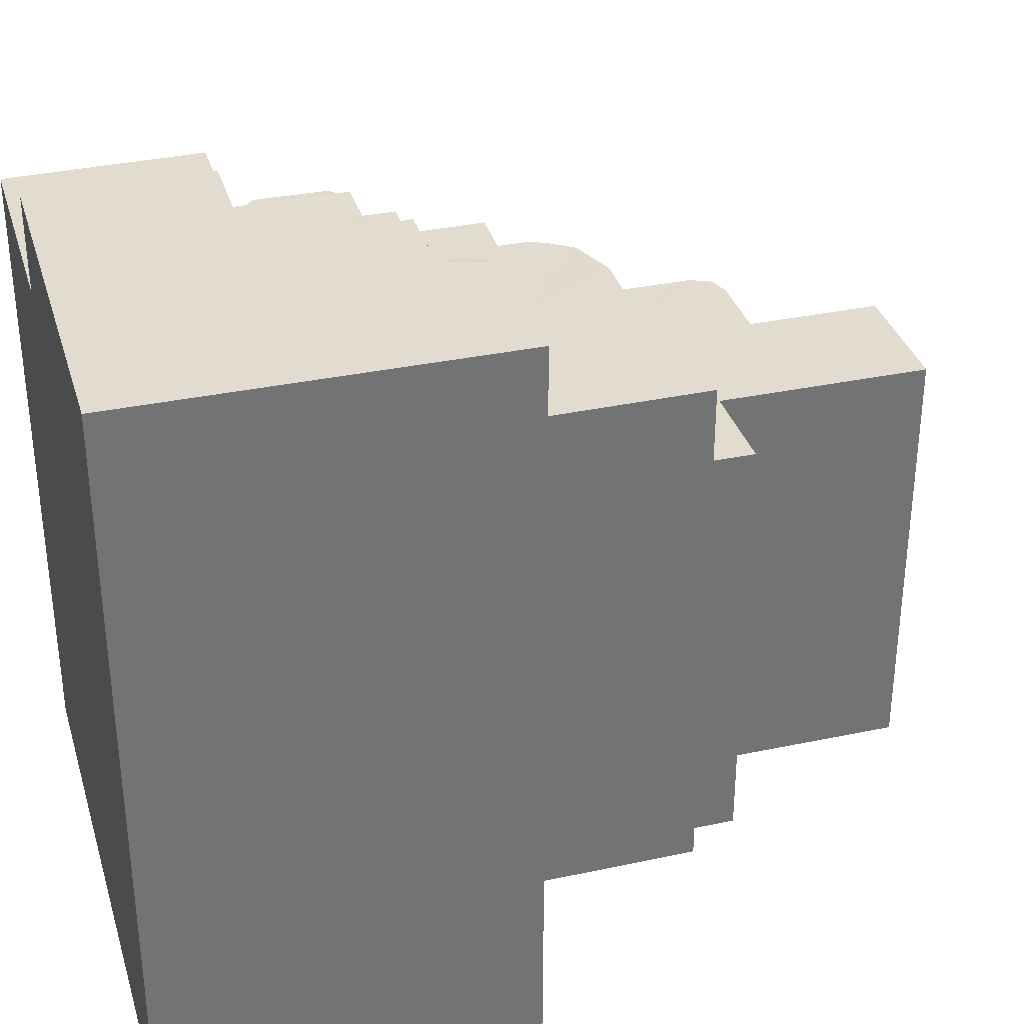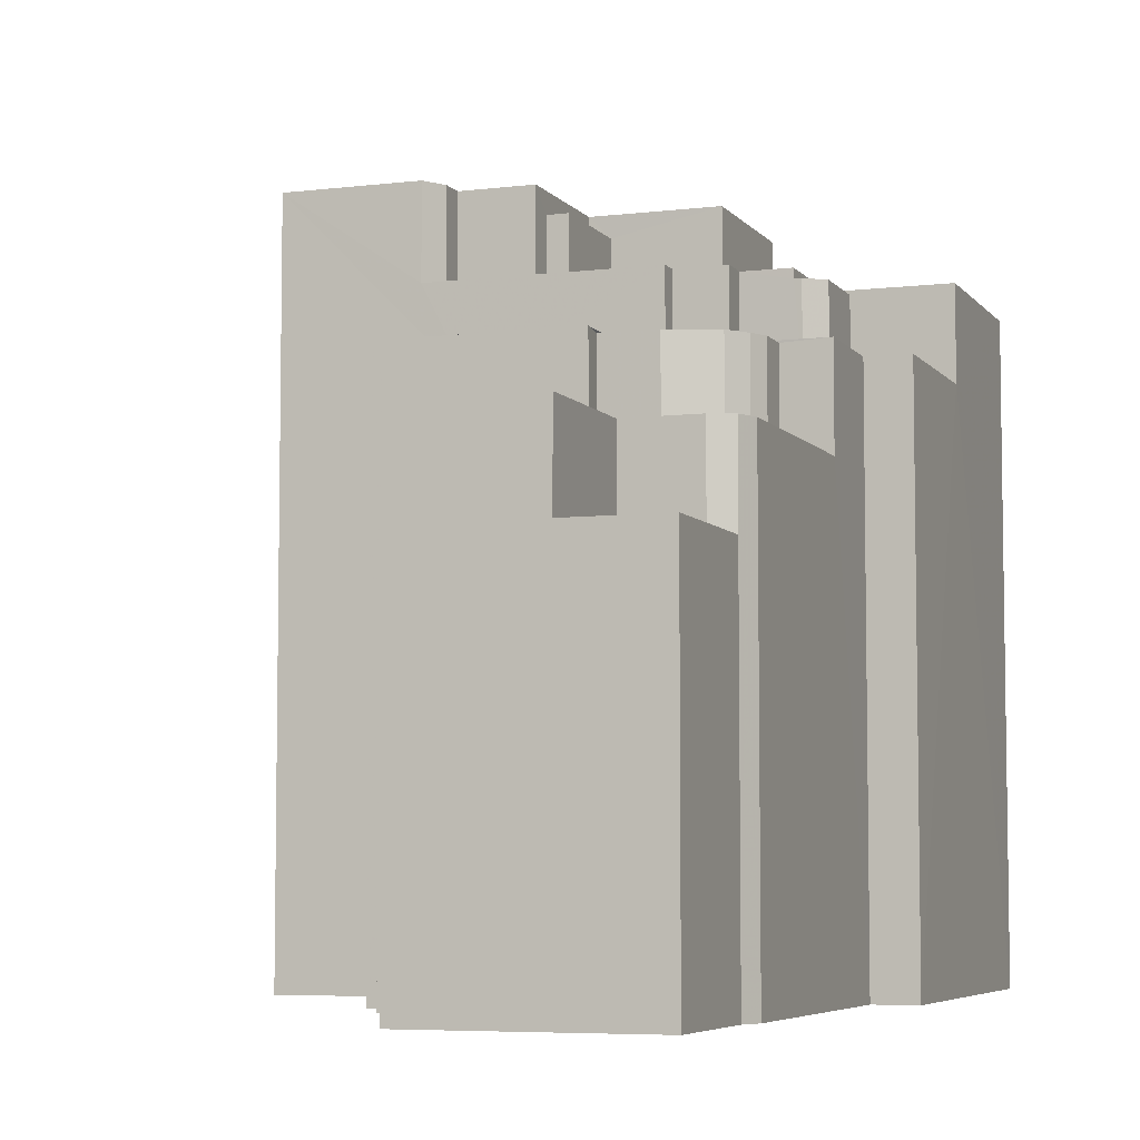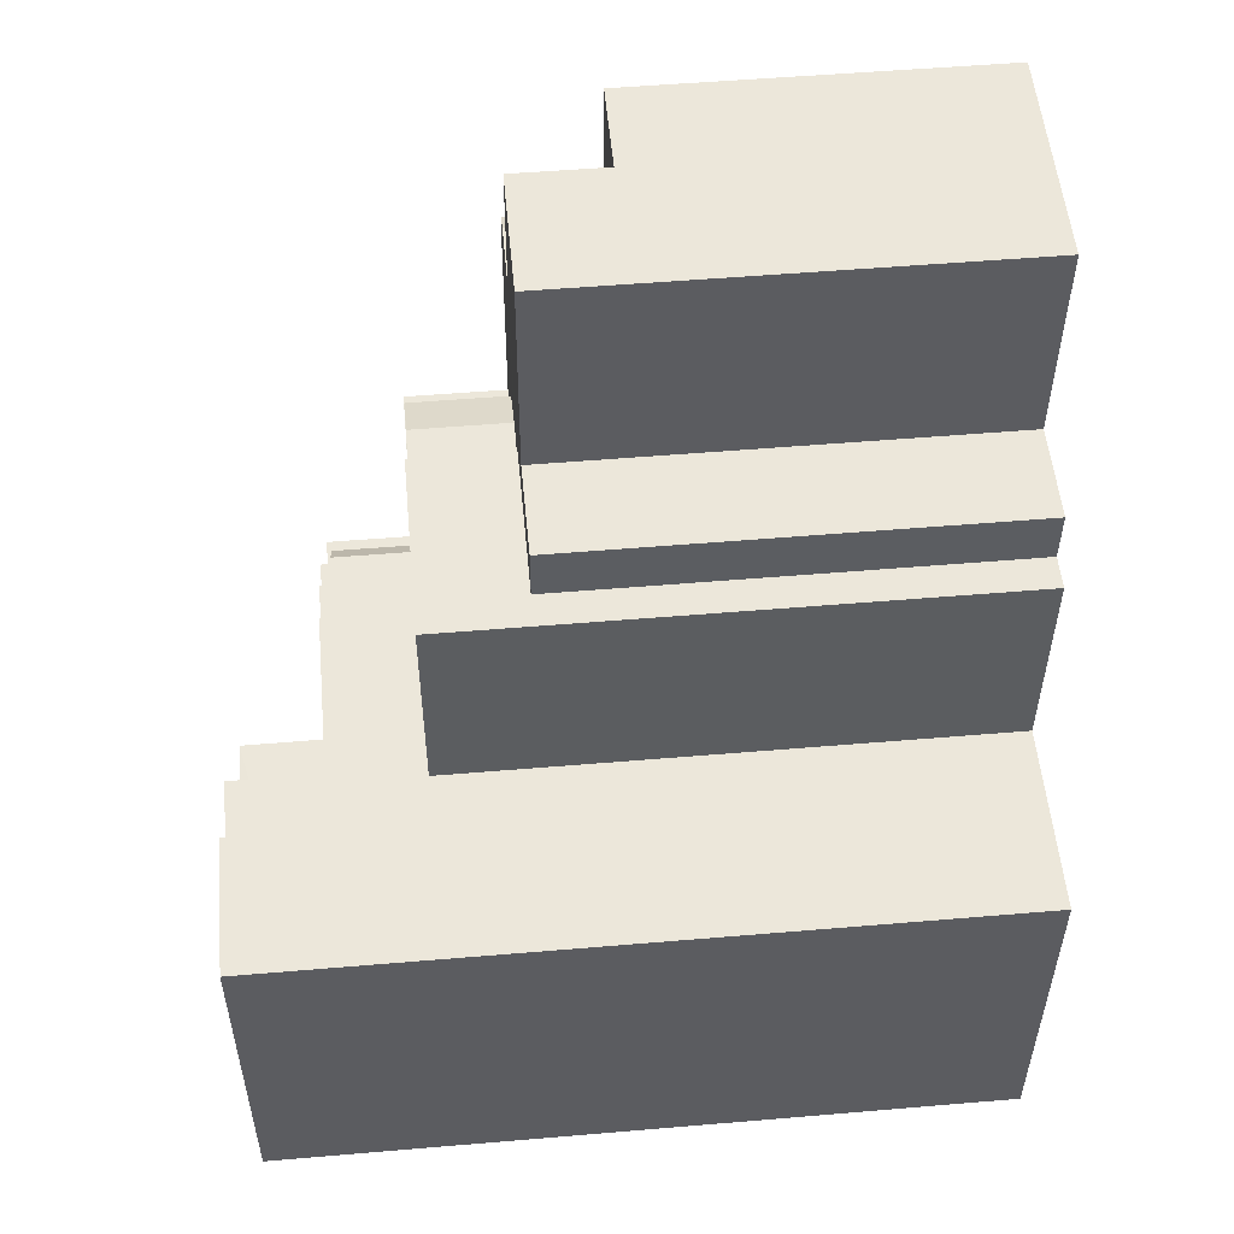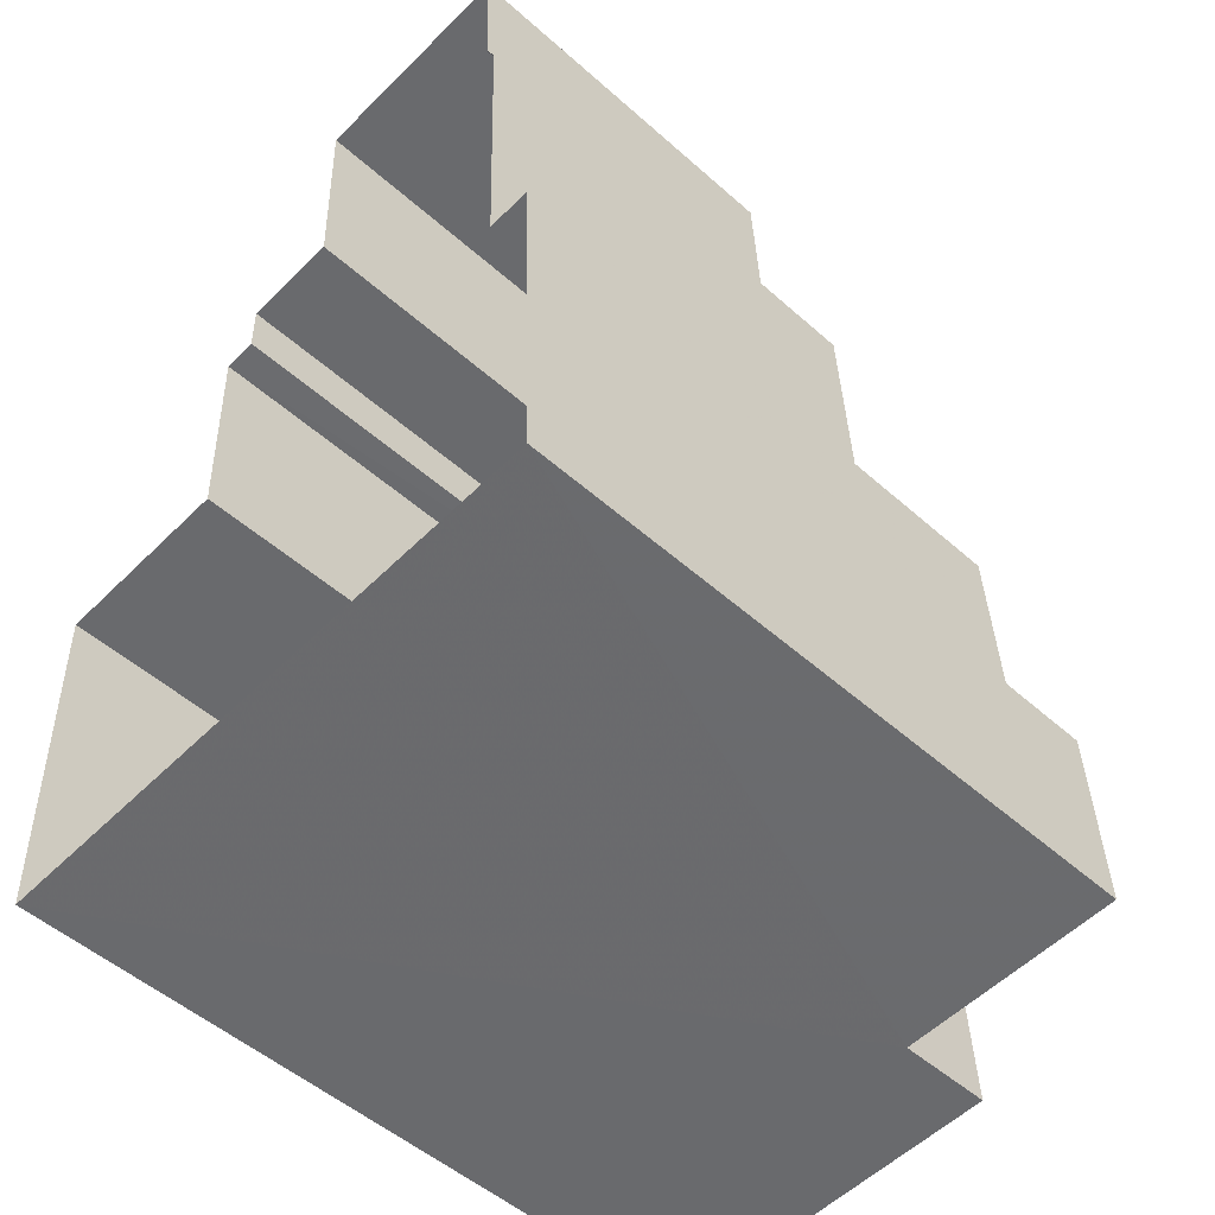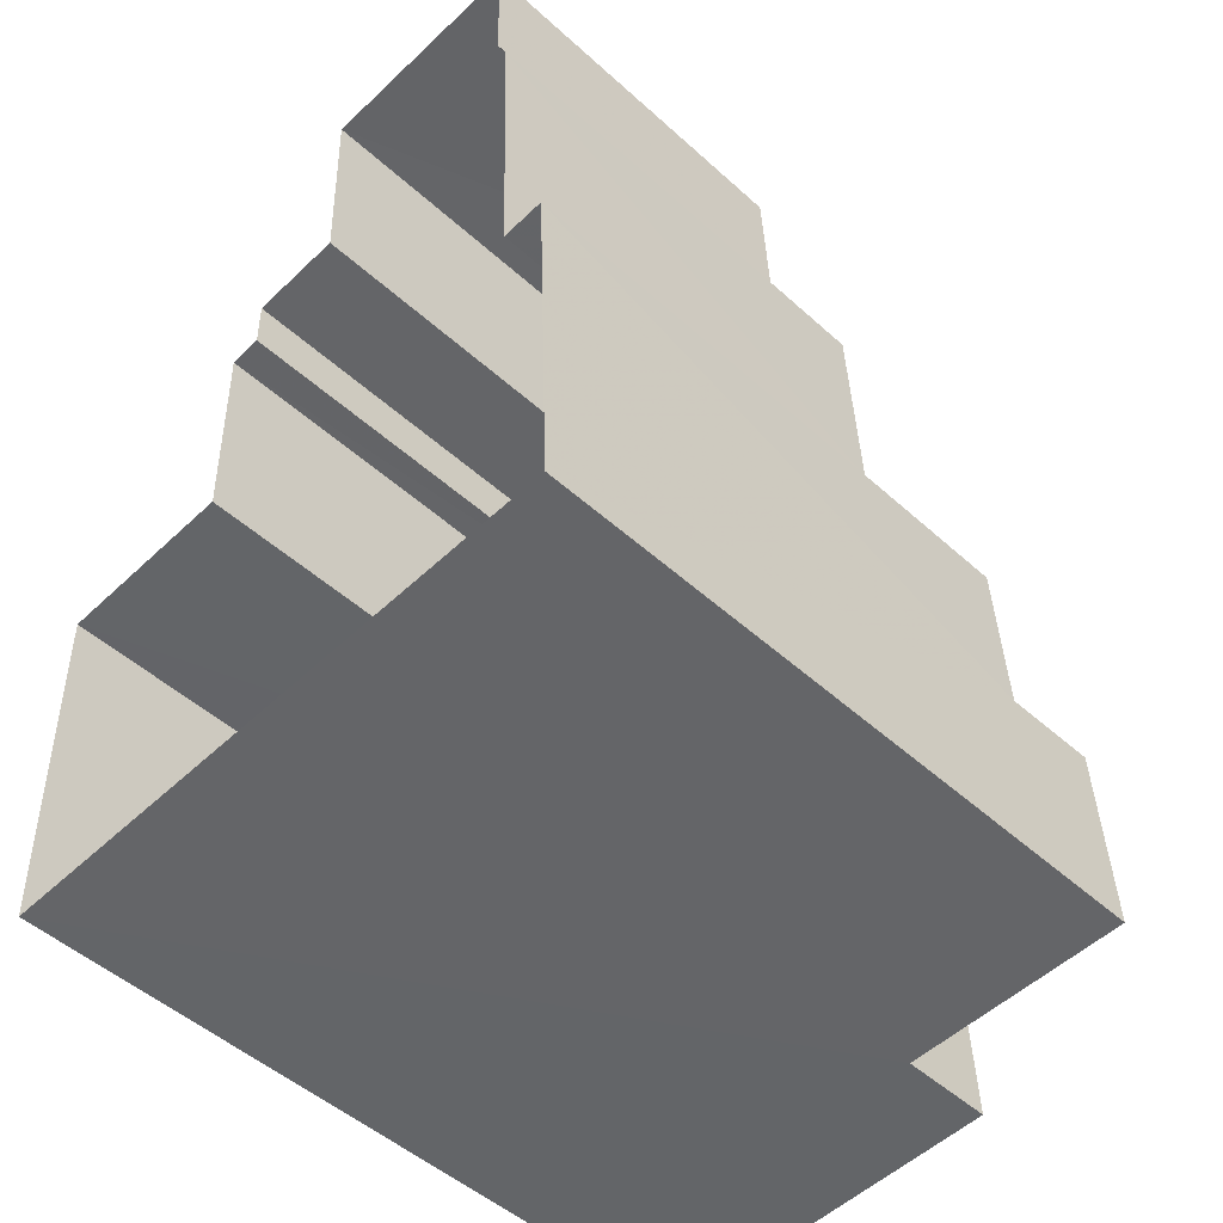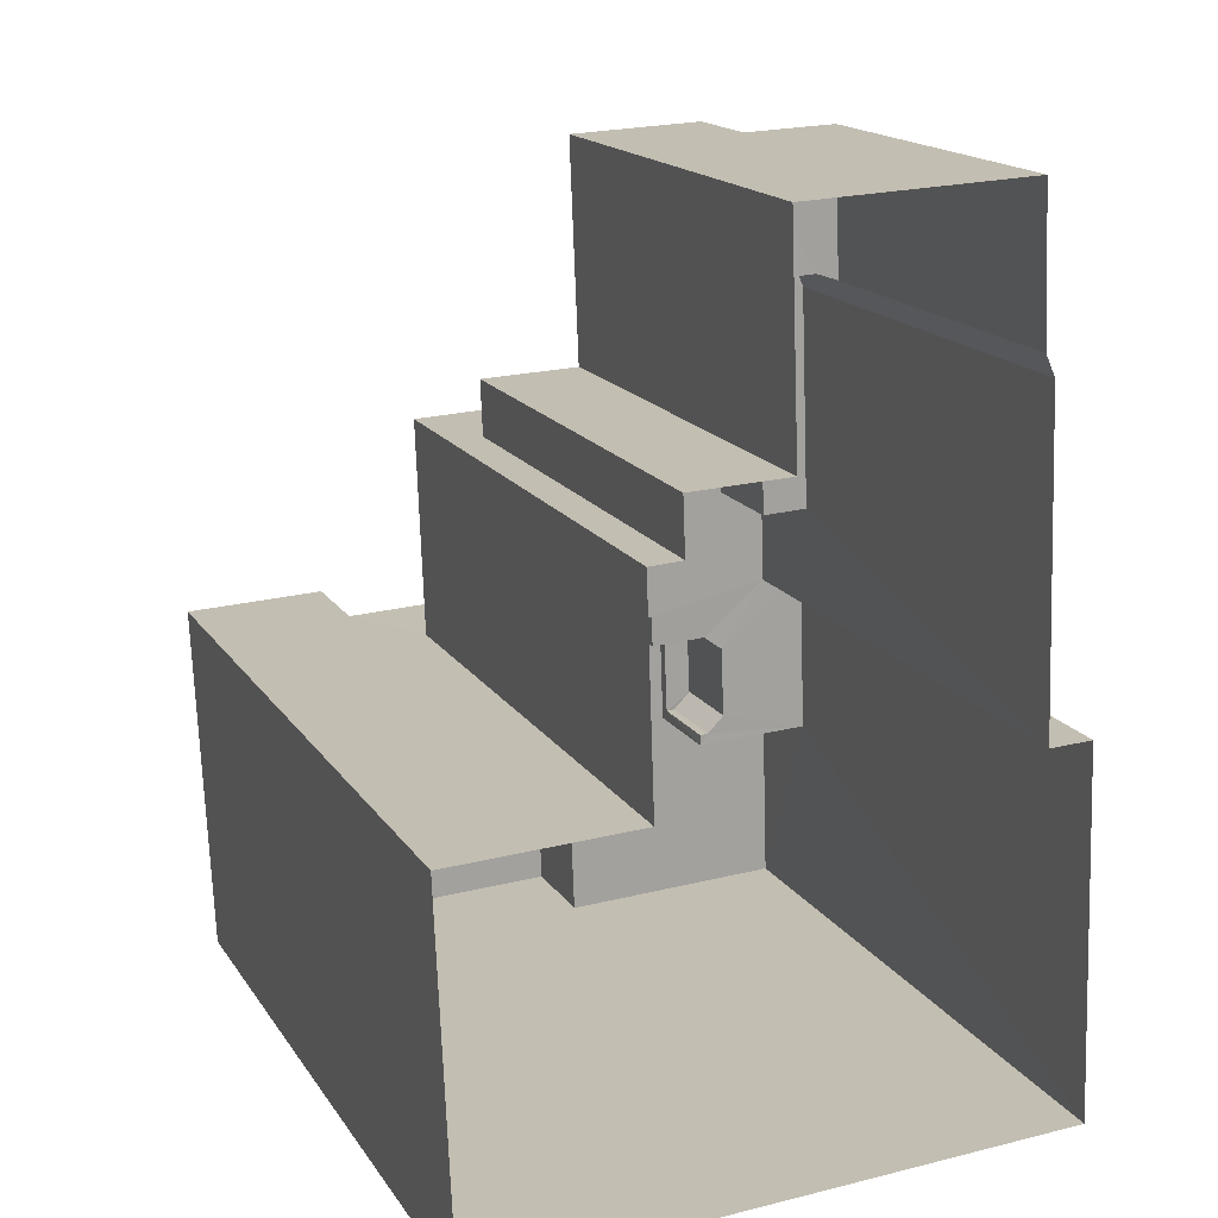
<metadata>
{"format":"obj","ext":"obj","renderer":"f3d","projection":"perspective","resolution":1024,"background":"white","views":[{"elev":34.3,"azim":71.8,"up":"+Z"},{"elev":-5.9,"azim":-162.0,"up":"+Z"},{"elev":51.4,"azim":84.7,"up":"+Y"},{"elev":-51.4,"azim":-133.9,"up":"+Y"},{"elev":-49.7,"azim":-134.8,"up":"+Y"},{"elev":17.0,"azim":157.0,"up":"+Y"}]}
</metadata>
<code>
v -3.729e+05 -1.038e+05 29.59
v -3.729e+05 -1.038e+05 29.59
v -3.73e+05 -1.038e+05 29.59
v -3.73e+05 -1.038e+05 29.59
v -3.73e+05 -1.038e+05 29.59
v -3.73e+05 -1.038e+05 29.59
v -3.73e+05 -1.038e+05 29.59
v -3.73e+05 -1.038e+05 29.59
v -3.73e+05 -1.038e+05 29.59
v -3.73e+05 -1.038e+05 29.59
v -3.73e+05 -1.038e+05 29.59
v -3.73e+05 -1.038e+05 29.59
v -3.73e+05 -1.038e+05 29.59
v -3.73e+05 -1.038e+05 29.59
v -3.73e+05 -1.038e+05 39.71
v -3.73e+05 -1.038e+05 39.71
v -3.73e+05 -1.038e+05 39.71
v -3.73e+05 -1.038e+05 39.71
v -3.73e+05 -1.038e+05 39.71
v -3.73e+05 -1.038e+05 45
v -3.73e+05 -1.038e+05 45
v -3.73e+05 -1.038e+05 45
v -3.73e+05 -1.038e+05 45
v -3.73e+05 -1.038e+05 45
v -3.73e+05 -1.038e+05 45
v -3.73e+05 -1.038e+05 45
v -3.73e+05 -1.038e+05 50.36
v -3.73e+05 -1.038e+05 50.36
v -3.73e+05 -1.038e+05 50.36
v -3.729e+05 -1.038e+05 50.36
v -3.73e+05 -1.038e+05 50.36
v -3.73e+05 -1.038e+05 50.36
v -3.729e+05 -1.038e+05 50.36
v -3.73e+05 -1.038e+05 50.36
v -3.73e+05 -1.038e+05 50.36
v -3.73e+05 -1.038e+05 47.68
v -3.73e+05 -1.038e+05 47.68
v -3.73e+05 -1.038e+05 47.68
v -3.73e+05 -1.038e+05 47.68
v -3.73e+05 -1.038e+05 47.68
v -3.73e+05 -1.038e+05 47.68
v -3.73e+05 -1.038e+05 47.68
v -3.73e+05 -1.038e+05 47.68
v -3.73e+05 -1.038e+05 47.68
v -3.73e+05 -1.038e+05 47.68
v -3.73e+05 -1.038e+05 47.68
v -3.73e+05 -1.038e+05 47.68
v -3.73e+05 -1.038e+05 47.68
v -3.73e+05 -1.038e+05 47.68
v -3.73e+05 -1.038e+05 47.68
v -3.73e+05 -1.038e+05 47.68
v -3.73e+05 -1.038e+05 47.68
v -3.73e+05 -1.038e+05 47.4
v -3.73e+05 -1.038e+05 47.4
v -3.73e+05 -1.038e+05 47.4
v -3.73e+05 -1.038e+05 47.4
v -3.73e+05 -1.038e+05 47.4
v -3.73e+05 -1.038e+05 47.4
v -3.73e+05 -1.038e+05 42.26
v -3.73e+05 -1.038e+05 42.26
v -3.73e+05 -1.038e+05 42.26
v -3.73e+05 -1.038e+05 42.26
v -3.73e+05 -1.038e+05 42.26
v -3.73e+05 -1.038e+05 42.26
v -3.73e+05 -1.038e+05 42.26
v -3.73e+05 -1.038e+05 42.26
v -3.73e+05 -1.038e+05 42.26
v -3.73e+05 -1.038e+05 42.26
v -3.73e+05 -1.038e+05 42.26
v -3.73e+05 -1.038e+05 42.26
v -3.73e+05 -1.038e+05 42.26
v -3.73e+05 -1.038e+05 42.26
v -3.73e+05 -1.038e+05 42.26
v -3.73e+05 -1.038e+05 42.26
v -3.73e+05 -1.038e+05 42.26
v -3.73e+05 -1.038e+05 49.71
v -3.73e+05 -1.038e+05 49.71
v -3.73e+05 -1.038e+05 49.71
v -3.73e+05 -1.038e+05 49.71
v -3.73e+05 -1.038e+05 45.06
v -3.73e+05 -1.038e+05 45.06
v -3.73e+05 -1.038e+05 45.06
v -3.73e+05 -1.038e+05 45.06
v -3.73e+05 -1.038e+05 45.06
v -3.73e+05 -1.038e+05 45.06
v -3.73e+05 -1.038e+05 45.06
v -3.73e+05 -1.038e+05 45.06
v -3.73e+05 -1.038e+05 45.06
v -3.73e+05 -1.038e+05 45.06
v -3.73e+05 -1.038e+05 45.06
v -3.73e+05 -1.038e+05 45.06
v -3.73e+05 -1.038e+05 45.06
v -3.73e+05 -1.038e+05 45.06
v -3.73e+05 -1.038e+05 45.06
v -3.73e+05 -1.038e+05 45.06
v -3.73e+05 -1.038e+05 45.06
v -3.73e+05 -1.038e+05 45.06
f 1 2 3
f 4 5 6
f 2 7 3
f 8 5 4
f 9 8 10
f 7 11 12
f 9 13 3
f 5 8 14
f 12 14 8
f 3 7 12
f 9 3 8
f 3 12 8
f 15 16 17
f 17 18 15
f 19 16 15
f 20 21 22
f 21 23 22
f 22 23 24
f 23 25 26
f 24 23 26
f 27 28 29
f 30 28 27
f 27 31 32
f 30 27 33
f 32 34 35
f 32 35 33
f 27 32 33
f 36 37 38
f 39 36 38
f 40 38 41
f 42 43 44
f 37 42 38
f 45 46 47
f 47 46 48
f 49 46 45
f 50 41 51
f 46 44 52
f 49 51 46
f 38 42 41
f 51 42 44
f 51 41 42
f 51 44 46
f 53 54 55
f 56 55 57
f 56 57 58
f 55 54 57
f 59 60 61
f 62 63 64
f 61 60 64
f 65 60 66
f 62 64 67
f 68 69 67
f 70 66 71
f 72 73 74
f 68 67 73
f 70 65 66
f 75 60 65
f 74 60 75
f 64 60 74
f 67 64 73
f 73 64 74
f 76 77 78
f 76 79 77
f 80 81 82
f 83 80 82
f 82 84 85
f 86 87 88
f 88 89 90
f 90 89 91
f 85 84 91
f 92 93 85
f 83 82 93
f 94 85 95
f 86 96 87
f 89 95 91
f 97 89 88
f 87 97 88
f 93 82 85
f 95 85 91
f 93 49 83
f 3 83 1
f 1 83 30
f 30 45 28
f 83 49 45
f 30 83 45
f 23 82 25
f 82 81 25
f 25 73 72
f 25 81 73
f 42 35 34
f 42 37 35
f 72 74 26
f 25 72 26
f 19 64 63
f 16 19 63
f 60 14 66
f 14 12 66
f 66 91 84
f 66 12 91
f 40 41 57
f 41 94 57
f 57 95 58
f 57 94 95
f 13 68 80
f 80 68 81
f 13 9 68
f 81 68 73
f 95 56 58
f 95 89 56
f 36 88 7
f 7 88 11
f 36 39 88
f 11 88 90
f 46 31 27
f 48 46 27
f 85 41 50
f 85 94 41
f 45 29 28
f 45 47 29
f 18 6 5
f 18 17 6
f 40 54 38
f 38 54 86
f 40 57 54
f 86 54 96
f 47 27 29
f 47 48 27
f 79 32 77
f 32 31 77
f 77 46 52
f 77 31 46
f 65 20 22
f 65 70 20
f 15 61 64
f 19 15 64
f 18 61 15
f 5 59 18
f 18 59 61
f 82 21 84
f 84 21 66
f 82 23 21
f 66 21 71
f 14 59 5
f 14 60 59
f 90 91 12
f 11 90 12
f 21 20 70
f 71 21 70
f 33 2 1
f 30 33 1
f 75 22 24
f 75 65 22
f 76 78 44
f 43 76 44
f 96 53 87
f 96 54 53
f 89 55 56
f 89 97 55
f 77 44 78
f 77 52 44
f 36 7 37
f 35 37 33
f 33 37 2
f 37 7 2
f 97 53 55
f 97 87 53
f 9 10 69
f 68 9 69
f 92 50 51
f 92 85 50
f 32 76 34
f 34 76 42
f 32 79 76
f 42 76 43
f 62 8 4
f 62 67 8
f 63 62 16
f 62 4 16
f 16 6 17
f 16 4 6
f 86 39 38
f 86 88 39
f 69 10 8
f 67 69 8
f 83 13 80
f 83 3 13
f 75 24 26
f 74 75 26
f 93 51 49
f 93 92 51

</code>
